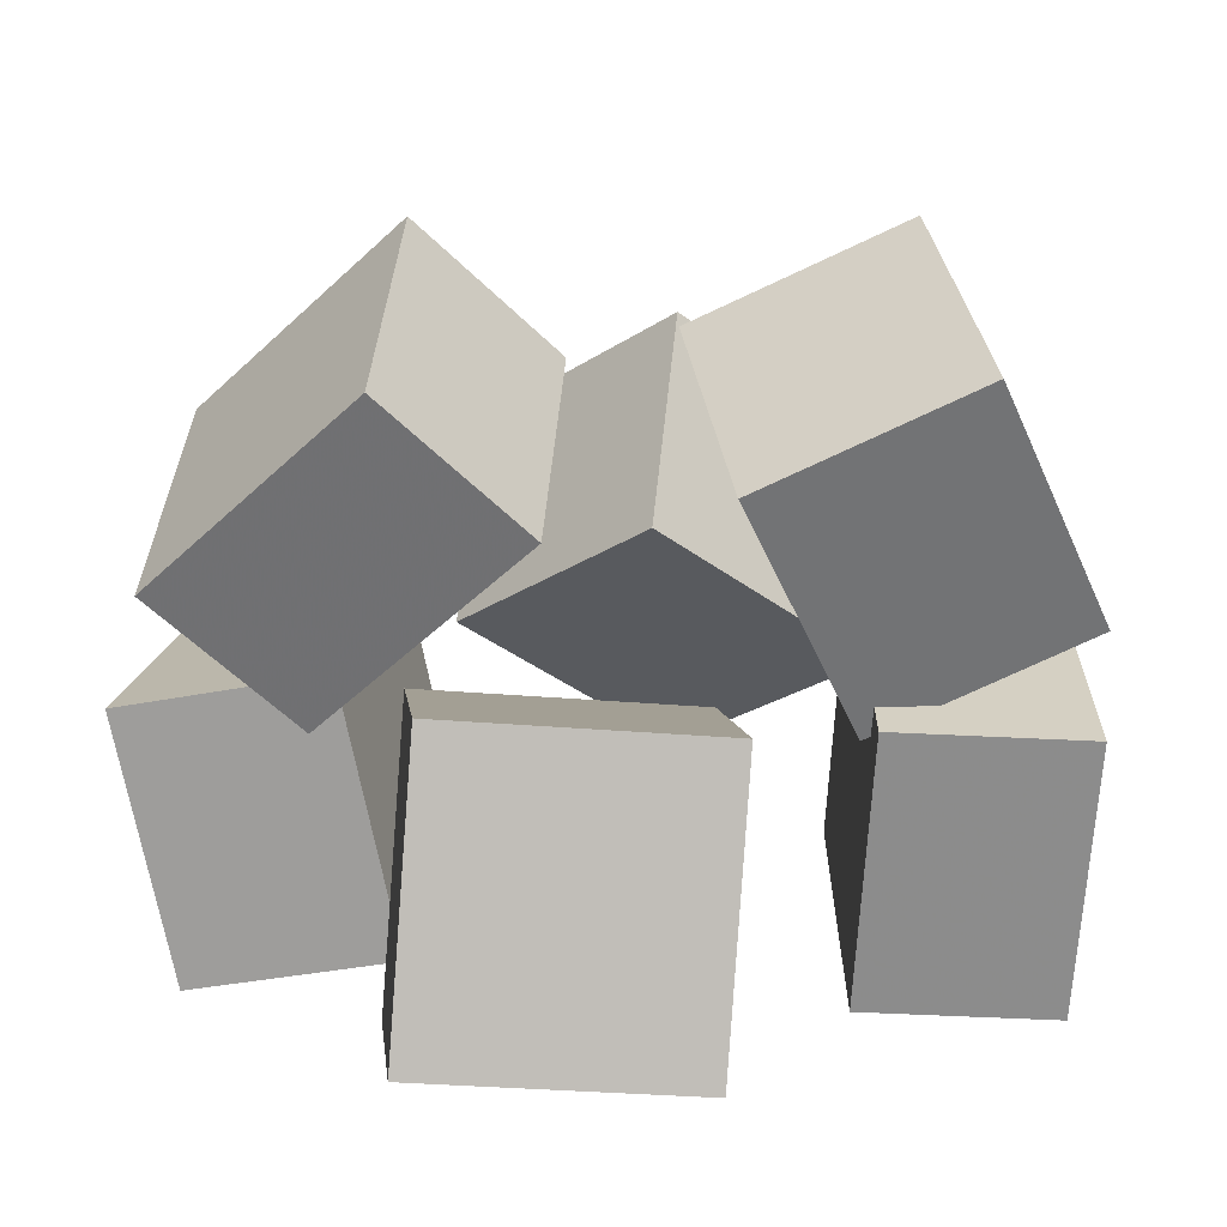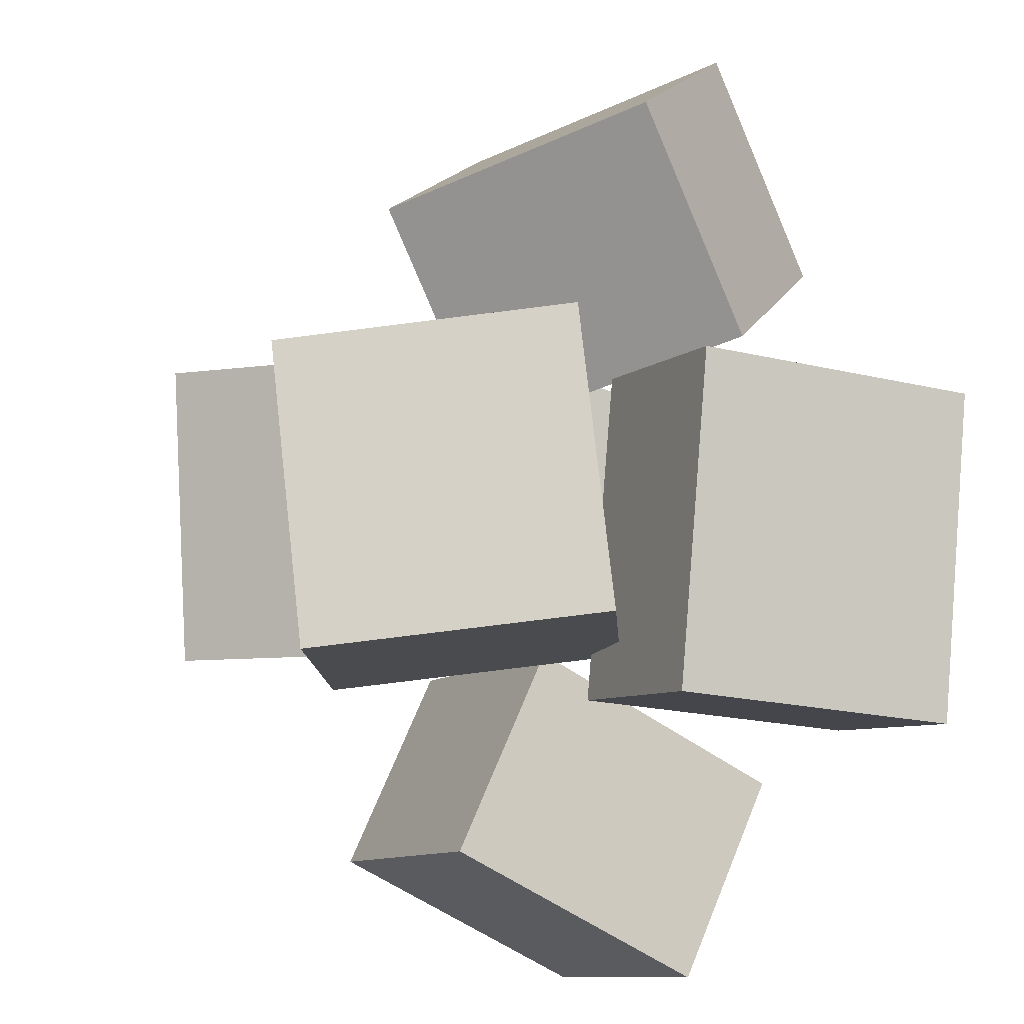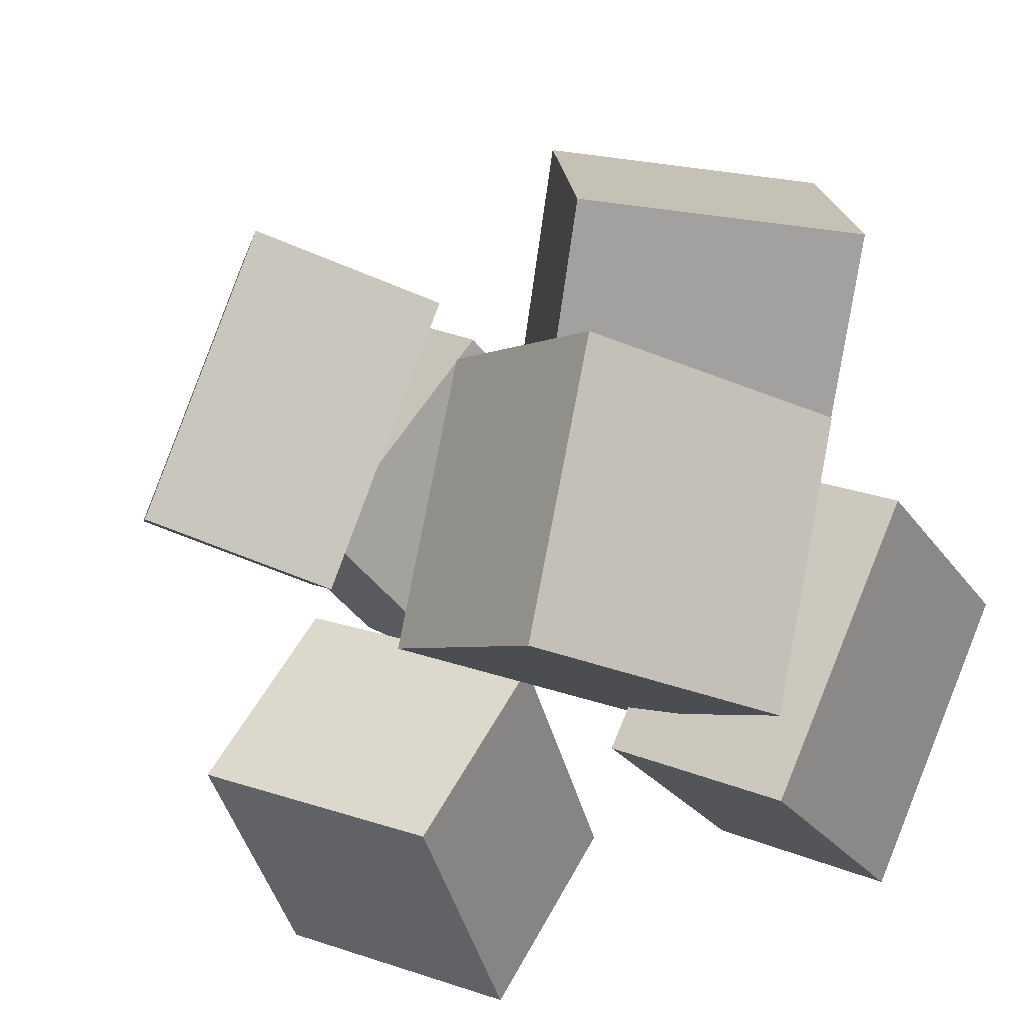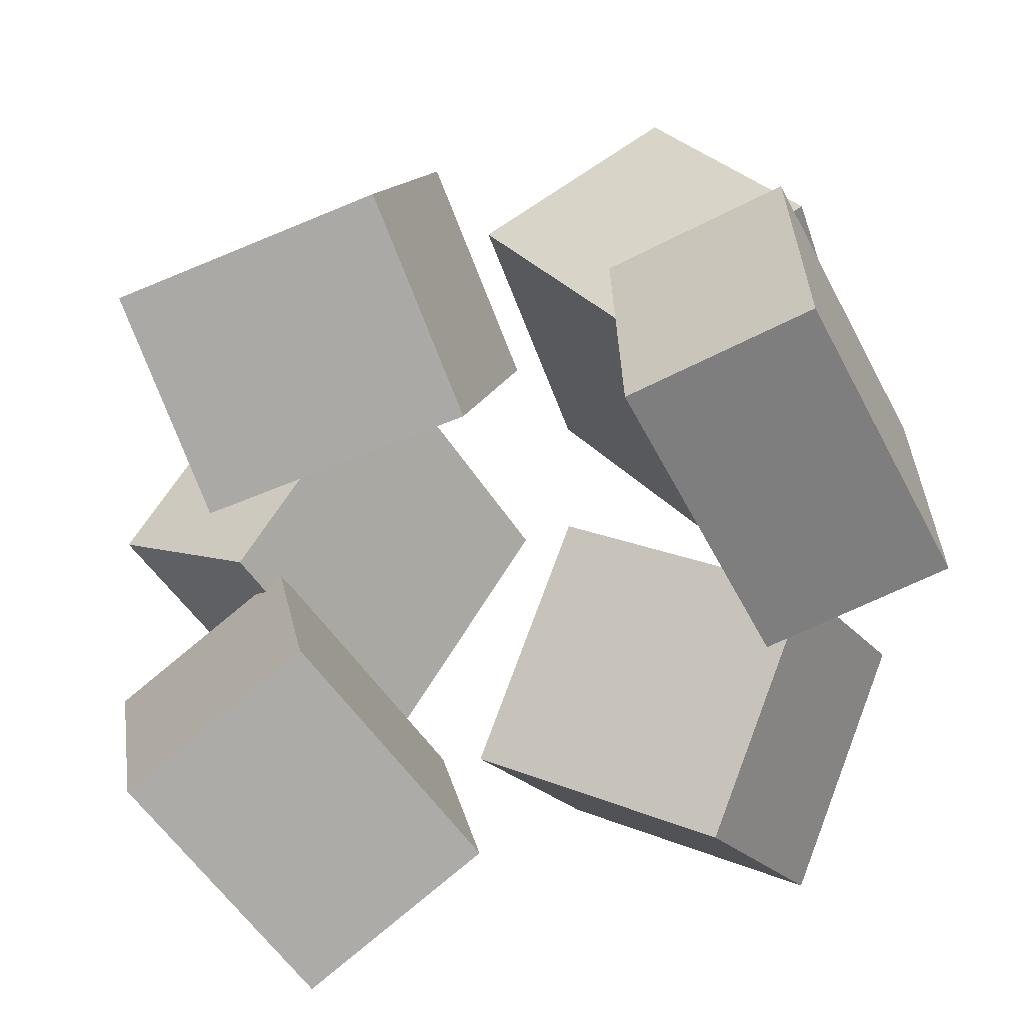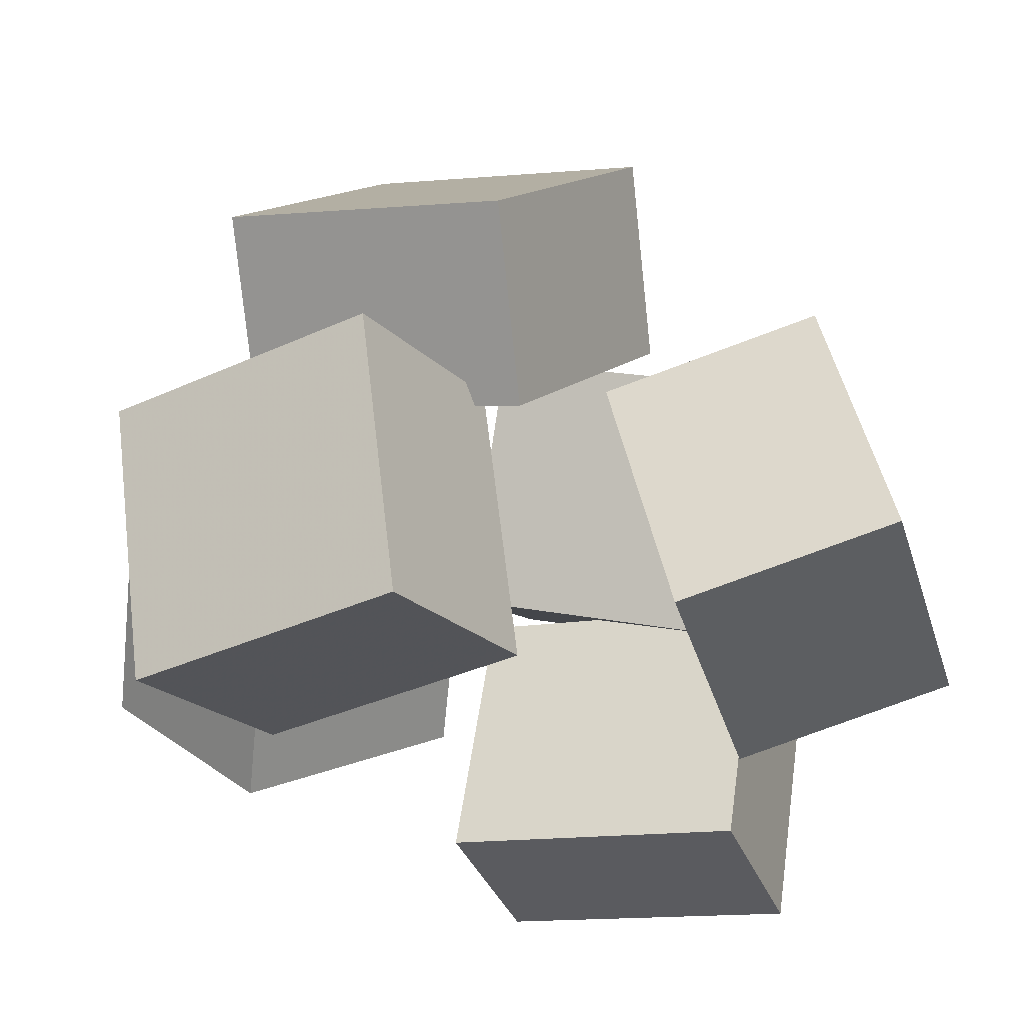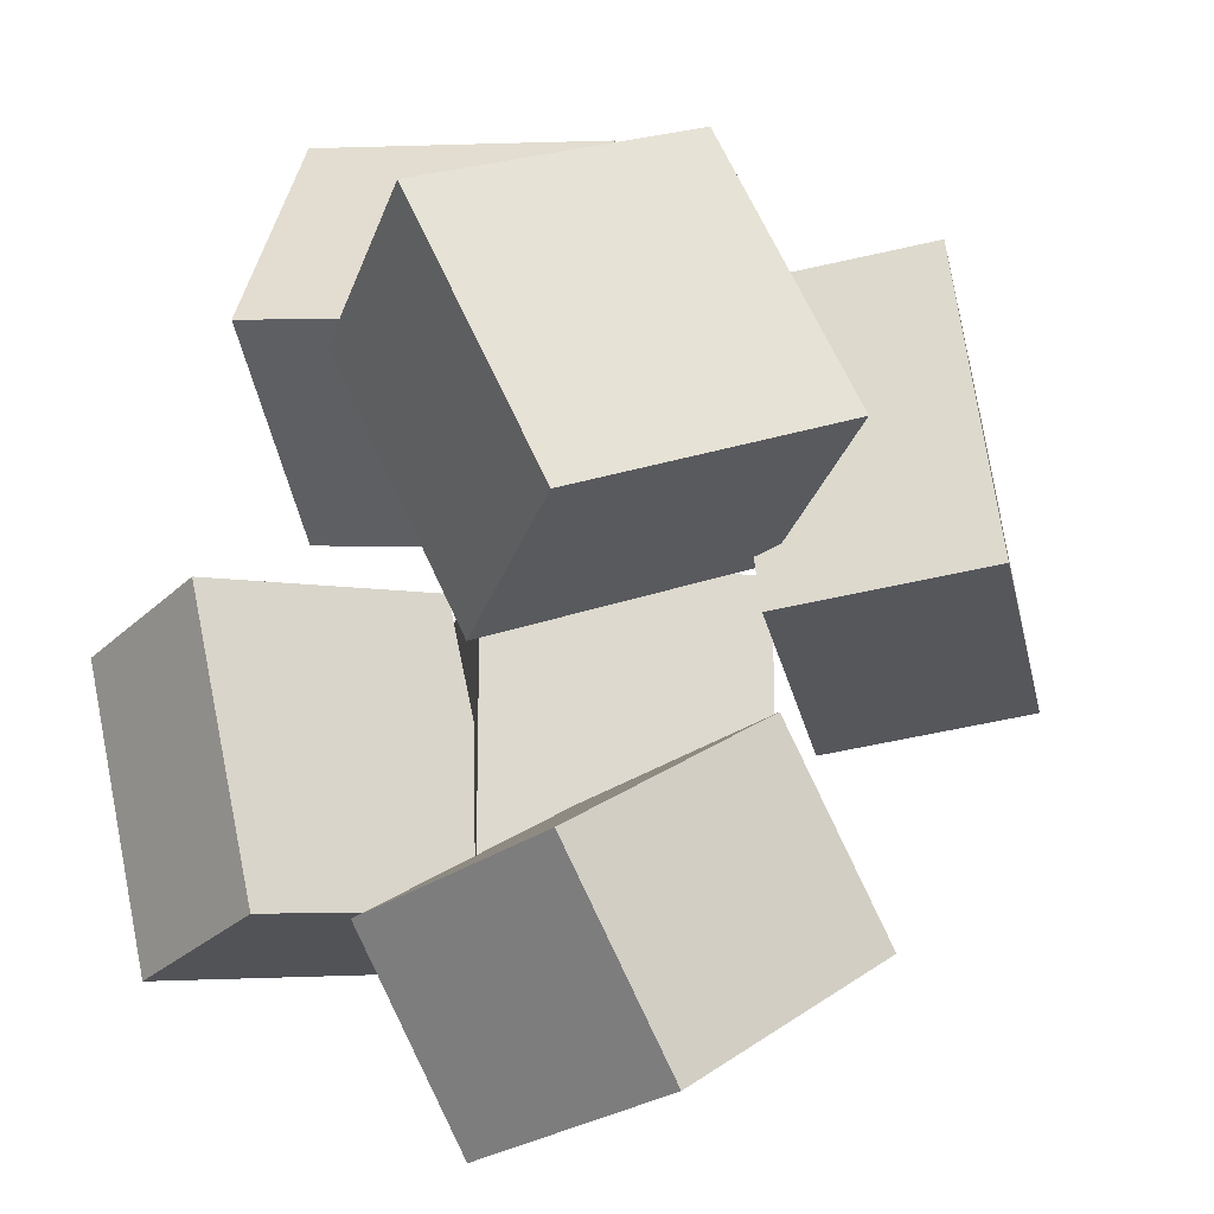
<metadata>
{"format":"obj","ext":"obj","renderer":"f3d","projection":"perspective","resolution":1024,"background":"white","views":[{"elev":18.1,"azim":149.8,"up":"+Y"},{"elev":-39.3,"azim":-114.6,"up":"+Z"},{"elev":-35.1,"azim":-154.0,"up":"+Z"},{"elev":-67.7,"azim":178.2,"up":"+Y"},{"elev":-34.5,"azim":81.3,"up":"+Y"},{"elev":8.5,"azim":50.9,"up":"+Z"}]}
</metadata>
<code>
v -0.4433 -0.1317 0.04352
v -0.306 -0.3417 0.3772
v -0.6202 0.1118 0.2696
v -0.4829 -0.09817 0.6032
v -0.07461 0.1262 0.05414
v 0.06269 -0.08374 0.3878
v -0.2515 0.3698 0.2802
v -0.1142 0.1598 0.6139
f 1.0 7.0 5.0
f 1.0 3.0 7.0
f 1.0 4.0 3.0
f 1.0 2.0 4.0
f 3.0 8.0 7.0
f 3.0 4.0 8.0
f 5.0 7.0 8.0
f 5.0 8.0 6.0
f 1.0 5.0 6.0
f 1.0 6.0 2.0
f 2.0 6.0 8.0
f 2.0 8.0 4.0
v 0.5821 -0.4983 0.2379
v 0.6466 -0.08599 0.2988
v 0.3096 -0.5042 0.5671
v 0.3741 -0.09196 0.628
v 0.3332 -0.4291 0.03314
v 0.3977 -0.01679 0.09403
v 0.06069 -0.435 0.3623
v 0.1252 -0.02276 0.4232
f 9.0 15.0 13.0
f 9.0 11.0 15.0
f 9.0 12.0 11.0
f 9.0 10.0 12.0
f 11.0 16.0 15.0
f 11.0 12.0 16.0
f 13.0 15.0 16.0
f 13.0 16.0 14.0
f 9.0 13.0 14.0
f 9.0 14.0 10.0
f 10.0 14.0 16.0
f 10.0 16.0 12.0
v 0.4493 0.4248 -0.1353
v 0.2405 0.2175 -0.1994
v 0.2012 0.5584 0.2408
v -0.007624 0.3512 0.1766
v 0.6661 0.1298 0.1126
v 0.4573 -0.07745 0.04843
v 0.4179 0.2634 0.4886
v 0.2091 0.05616 0.4245
f 17.0 23.0 21.0
f 17.0 19.0 23.0
f 17.0 20.0 19.0
f 17.0 18.0 20.0
f 19.0 24.0 23.0
f 19.0 20.0 24.0
f 21.0 23.0 24.0
f 21.0 24.0 22.0
f 17.0 21.0 22.0
f 17.0 22.0 18.0
f 18.0 22.0 24.0
f 18.0 24.0 20.0
v -0.4184 0.08345 -0.5219
v -0.5701 0.2062 -0.1329
v -0.2039 0.4501 -0.5539
v -0.3555 0.5728 -0.1649
v -0.1399 -0.06596 -0.3661
v -0.2916 0.05676 0.02283
v 0.07467 0.3007 -0.3982
v -0.07698 0.4234 -0.009192
f 25.0 31.0 29.0
f 25.0 27.0 31.0
f 25.0 28.0 27.0
f 25.0 26.0 28.0
f 27.0 32.0 31.0
f 27.0 28.0 32.0
f 29.0 31.0 32.0
f 29.0 32.0 30.0
f 25.0 29.0 30.0
f 25.0 30.0 26.0
f 26.0 30.0 32.0
f 26.0 32.0 28.0
v 0.2367 -0.3622 -0.6406
v 0.1021 -0.4398 -0.3442
v 0.1575 0.05809 -0.5665
v 0.0229 -0.01958 -0.27
v 0.5996 -0.3246 -0.466
v 0.465 -0.4023 -0.1696
v 0.5204 0.09563 -0.3919
v 0.3858 0.01796 -0.09541
f 33.0 39.0 37.0
f 33.0 35.0 39.0
f 33.0 36.0 35.0
f 33.0 34.0 36.0
f 35.0 40.0 39.0
f 35.0 36.0 40.0
f 37.0 39.0 40.0
f 37.0 40.0 38.0
f 33.0 37.0 38.0
f 33.0 38.0 34.0
f 34.0 38.0 40.0
f 34.0 40.0 36.0
v -0.3784 -0.4587 -0.5245
v -0.6132 -0.3939 -0.113
v -0.369 -0.03865 -0.5854
v -0.6037 0.02623 -0.1738
v -0.1237 -0.4438 -0.3816
v -0.3585 -0.3789 0.02993
v -0.1142 -0.02371 -0.4424
v -0.349 0.04117 -0.03089
f 41.0 47.0 45.0
f 41.0 43.0 47.0
f 41.0 44.0 43.0
f 41.0 42.0 44.0
f 43.0 48.0 47.0
f 43.0 44.0 48.0
f 45.0 47.0 48.0
f 45.0 48.0 46.0
f 41.0 45.0 46.0
f 41.0 46.0 42.0
f 42.0 46.0 48.0
f 42.0 48.0 44.0

</code>
